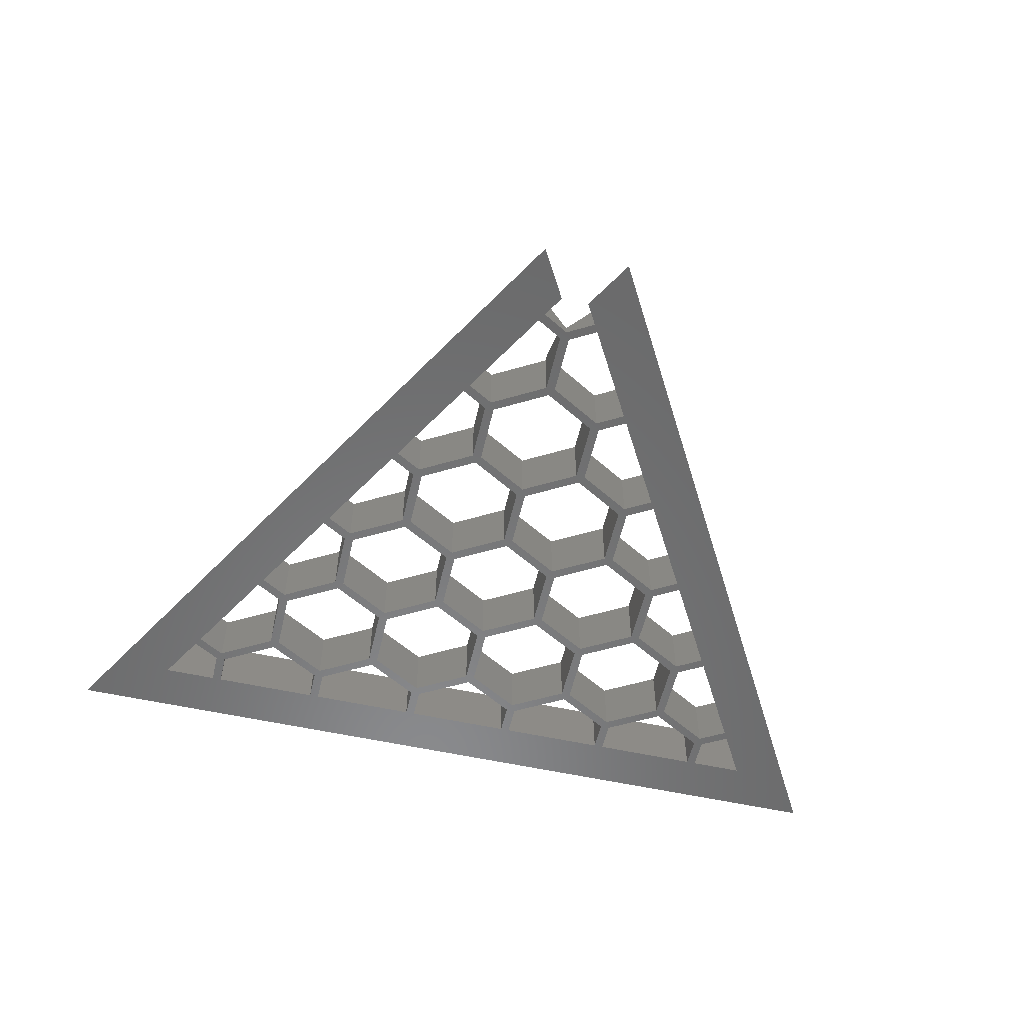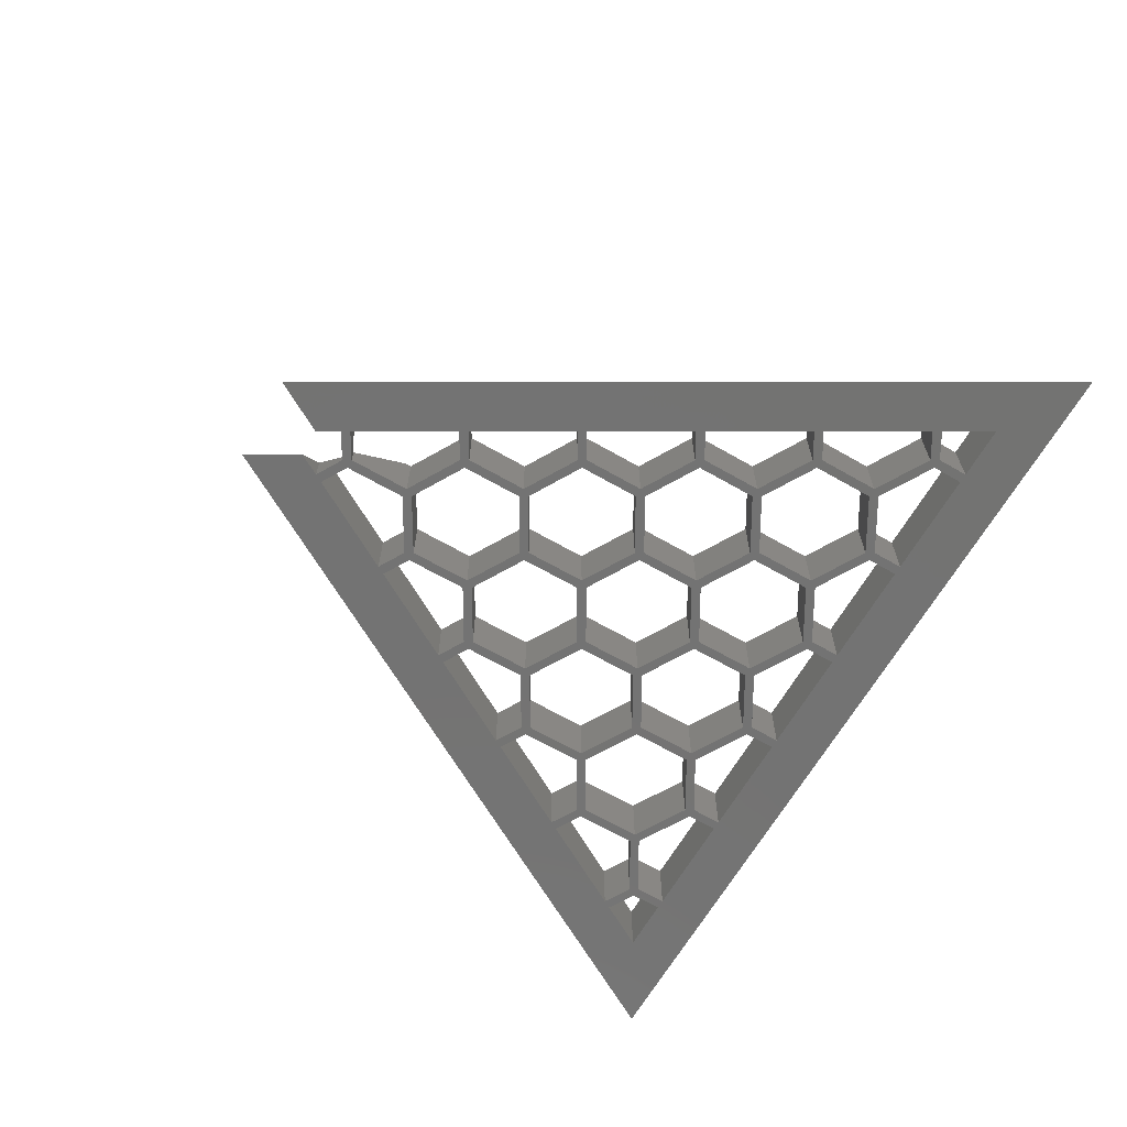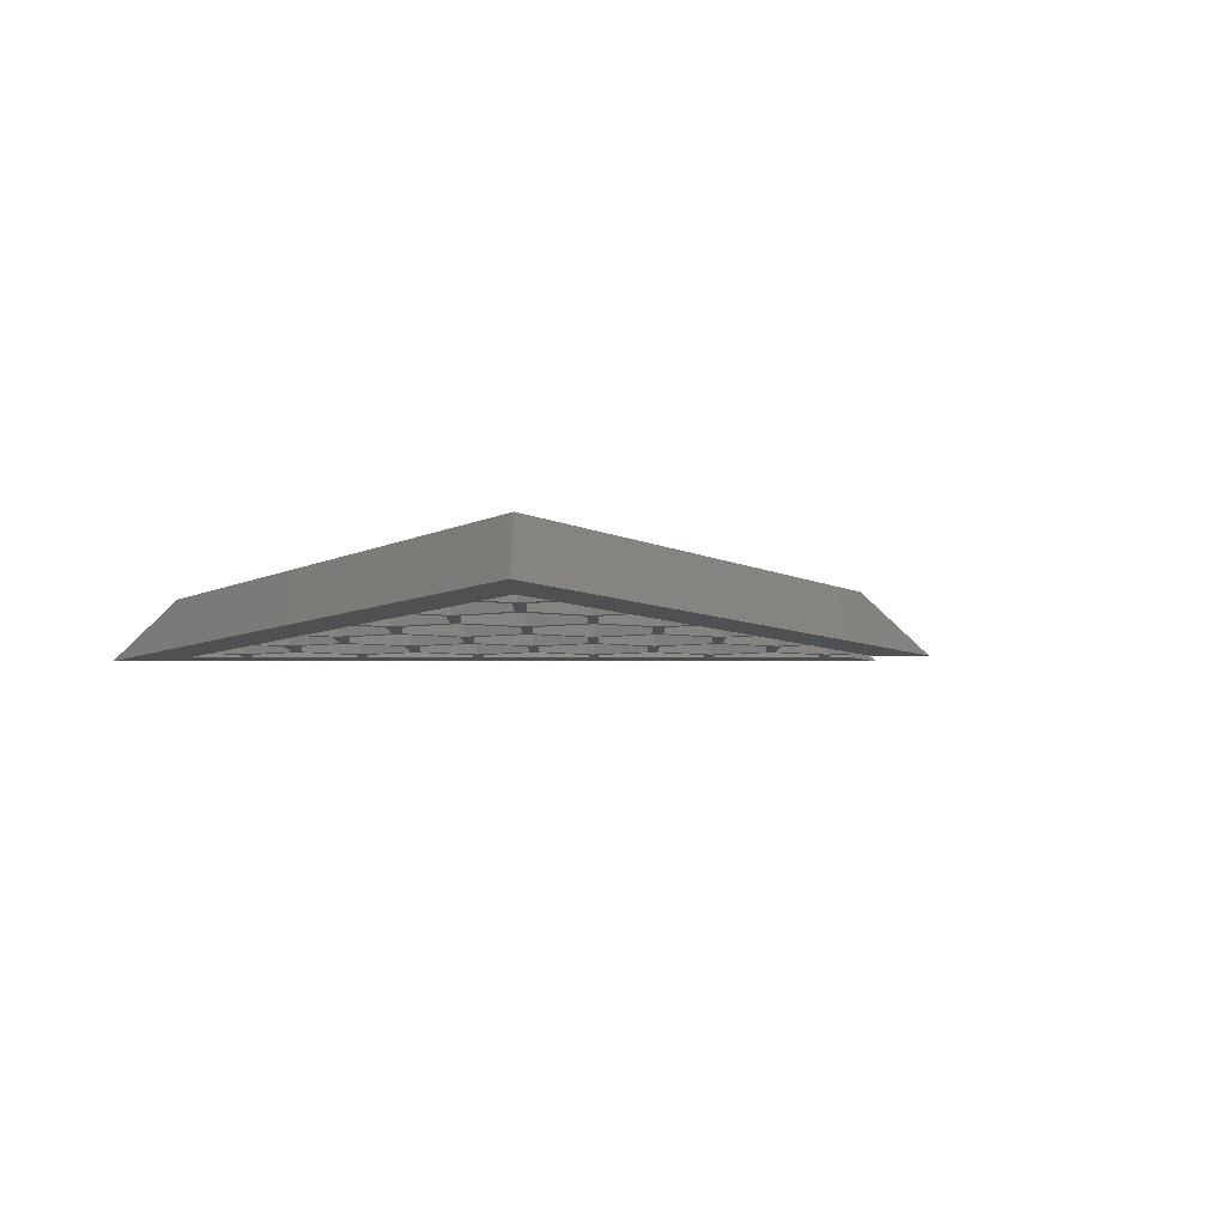
<metadata>
{"format":"stl","ext":"stl","renderer":"f3d","projection":"perspective","resolution":1024,"background":"white","views":[{"elev":-56.1,"azim":167.0,"up":"+Z"},{"elev":-65.2,"azim":-120.0,"up":"+Z"},{"elev":-5.6,"azim":59.6,"up":"+Z"}]}
</metadata>
<code>
# stl→obj: 307 verts, 718 faces
v 8.106e-06 24.47 0.9001
v 0.45 23.69 2.002
v 2.591 25.96 3.016
v 8.106e-06 17.55 5.786
v 0.45 18.33 5.786
v 3.041 25.18 4.118
v 4.243 33.07 0.01663
v 1.366 28.09 0.01538
v 3.723 24 5.788
v 4.243 24.9 5.788
v -0.45 23.69 2.002
v -0.45 18.33 5.786
v -1.366 28.09 0.01538
v -4.243 33.07 0.01663
v -2.591 25.96 3.016
v -3.041 25.18 4.118
v -4.243 24.9 5.788
v -3.723 24 5.788
v 2.591 25.96 0.01485
v 42.43 -33.07 1.431e-05
v 35.36 -28.99 5.775
v 3.041 25.18 0.01465
v -3.338e-06 24.47 0.01447
v 0.45 23.69 0.01427
v -0.45 23.69 0.01427
v -0.45 17.7 0.01277
v -3.041 25.18 0.01465
v -2.591 25.96 0.01484
v 19.49 -3.305 0.007491
v 19.94 -4.085 0.007296
v 25.12 -13.06 0.00504
v 25.57 -13.84 0.004845
v 30.76 -22.82 0.002589
v 31.21 -23.6 0.002394
v 33.8 -28.09 0.001266
v 28.61 -28.09 0.001265
v 27.71 -28.09 0.001265
v 17.35 -28.09 0.001262
v 16.45 -28.09 0.001262
v 6.083 -28.09 0.00126
v 5.183 -28.09 0.00126
v -42.43 -33.07 0
v -5.183 -28.09 0.001259
v -6.083 -28.09 0.001258
v -5.183 -25.09 0.00201
v -6.083 -25.09 0.00201
v -5.633 -24.31 0.002206
v -11.27 -22.1 0.002761
v -10.82 -21.32 0.002957
v -11.72 -21.32 0.002956
v -10.82 -15.34 0.004461
v -11.72 -15.34 0.004461
v -11.27 -14.56 0.004657
v -16.9 -12.34 0.005213
v -16.45 -11.57 0.005409
v -17.35 -11.57 0.005407
v -16.45 -5.581 0.006911
v -17.35 -5.581 0.006912
v -16.9 -4.802 0.007107
v -19.94 -4.085 0.007288
v -19.49 -3.305 0.007484
v -14.31 5.671 0.009741
v -13.86 6.451 0.009938
v -8.674 15.43 0.0122
v -8.224 16.21 0.01239
v 16.9 -24.31 0.00221
v 11.27 -22.1 0.002765
v 11.72 -21.32 0.00296
v 16.45 -25.09 0.002014
v 17.35 -25.09 0.002014
v 22.53 -22.1 0.002768
v 22.08 -21.32 0.002964
v 22.98 -21.32 0.002962
v 28.16 -24.31 0.002212
v 27.71 -25.09 0.002016
v 28.61 -25.09 0.002016
v 22.98 -15.34 0.004467
v 22.08 -15.34 0.004466
v 22.53 -14.56 0.004662
v 16.9 -12.34 0.005219
v 17.35 -11.57 0.005413
v 16.45 -11.57 0.005414
v 17.35 -5.581 0.006917
v 16.45 -5.581 0.006917
v 16.9 -4.802 0.007113
v 11.27 -2.589 0.00767
v 11.72 -1.809 0.007865
v 10.82 -1.809 0.007866
v 11.72 4.175 0.009369
v 10.82 4.175 0.009369
v 11.27 4.955 0.009564
v 5.633 7.168 0.01012
v 6.083 7.947 0.01032
v 5.183 7.947 0.01032
v 6.083 13.93 0.01182
v 5.183 13.93 0.01182
v 5.633 14.71 0.01202
v -3.338e-06 16.92 0.01257
v 0.45 17.7 0.01277
v 11.27 -14.56 0.004661
v 11.72 -15.34 0.004465
v 10.82 -15.34 0.004465
v 10.82 -21.32 0.00296
v 5.633 -12.34 0.005216
v 6.083 -11.57 0.005412
v 5.183 -11.57 0.005411
v 6.083 -5.581 0.006915
v 5.183 -5.581 0.006915
v 5.633 -4.802 0.007111
v -3.338e-06 -2.589 0.007667
v 0.45 -1.809 0.007864
v -0.45 -1.809 0.007863
v 0.45 4.175 0.009367
v -0.45 4.175 0.009367
v -3.338e-06 4.955 0.009562
v -5.633 7.168 0.01012
v -5.183 7.947 0.01031
v -6.083 7.947 0.01031
v -5.183 13.93 0.01182
v -6.083 13.93 0.01182
v -5.633 14.71 0.01201
v 5.633 -24.31 0.002209
v 6.083 -25.09 0.002013
v 5.183 -25.09 0.002012
v -3.338e-06 -22.1 0.002764
v 0.45 -21.32 0.002959
v -0.45 -21.32 0.002959
v 0.45 -15.34 0.004463
v -0.45 -15.34 0.004463
v -3.338e-06 -14.56 0.004659
v -5.633 -12.34 0.005214
v -5.183 -11.57 0.00541
v -6.083 -11.57 0.005409
v -5.183 -5.581 0.006913
v -6.083 -5.581 0.006913
v -5.633 -4.802 0.00711
v -11.27 -2.589 0.007665
v -10.82 -1.809 0.007862
v -11.72 -1.809 0.007861
v -10.82 4.175 0.009365
v -11.72 4.175 0.009365
v -11.27 4.955 0.009561
v -16.9 -24.31 0.002204
v -22.53 -22.1 0.00276
v -22.08 -21.32 0.002955
v -17.35 -25.09 0.002009
v -16.45 -25.09 0.002008
v -22.53 -14.56 0.004655
v -22.08 -15.34 0.004458
v -22.98 -15.34 0.00446
v -22.98 -21.32 0.002954
v -25.57 -13.84 0.004836
v -25.12 -13.06 0.005032
v -28.16 -24.31 0.002203
v -27.71 -25.09 0.002006
v -28.61 -25.09 0.002006
v -28.61 -28.09 0.001254
v -31.21 -23.6 0.002383
v -30.76 -22.82 0.002578
v 13.86 6.451 0.009943
v 14.31 5.671 0.009746
v 8.674 15.43 0.0122
v 8.224 16.21 0.0124
v -16.45 -28.09 0.001256
v -17.35 -28.09 0.001256
v -33.8 -28.09 0.001254
v -27.71 -28.09 0.001254
v 8.224 16.21 5.786
v 0.45 17.7 5.786
v 11.72 -21.32 5.776
v 11.27 -22.1 5.776
v 16.9 -24.32 5.776
v 10.82 -21.32 5.776
v 10.82 -15.34 5.778
v 11.72 -15.34 5.778
v 11.27 -14.56 5.778
v 5.633 -12.35 5.779
v 6.083 -11.57 5.779
v 5.183 -11.57 5.779
v 5.183 -5.582 5.78
v -3.338e-06 -14.56 5.778
v 0.45 -15.34 5.778
v -0.45 -15.34 5.778
v 0.45 -21.32 5.776
v -0.45 -21.32 5.776
v -3.338e-06 -22.1 5.776
v -5.633 -24.32 5.776
v -5.183 -25.09 5.776
v -6.083 -25.09 5.776
v -5.183 -28.09 5.775
v -6.083 -28.09 5.775
v -35.36 -28.99 5.775
v -16.45 -28.09 5.775
v -17.35 -28.09 5.775
v -17.35 -25.09 5.776
v -27.71 -28.09 5.775
v -28.61 -28.09 5.775
v -33.8 -28.09 5.775
v -31.21 -23.6 5.776
v -30.76 -22.82 5.776
v -25.57 -13.84 5.778
v -25.12 -13.06 5.779
v -22.53 -14.56 5.778
v -22.98 -15.34 5.778
v -22.08 -15.34 5.778
v -16.9 -12.35 5.779
v -17.35 -11.57 5.779
v -16.45 -11.57 5.779
v -11.27 -14.56 5.778
v -11.72 -15.34 5.778
v -10.82 -15.34 5.778
v -5.633 -12.35 5.779
v -6.083 -11.57 5.779
v -5.183 -11.57 5.779
v 16.9 -12.35 5.779
v 16.45 -11.57 5.779
v 17.35 -11.57 5.779
v 16.45 -5.582 5.78
v 17.35 -5.582 5.78
v 16.9 -4.803 5.781
v 19.94 -4.086 5.781
v 19.49 -3.307 5.781
v 14.31 5.67 5.783
v 13.86 6.449 5.783
v 8.674 15.43 5.786
v 22.53 -14.56 5.778
v 22.08 -15.34 5.778
v 22.98 -15.34 5.778
v 22.98 -21.32 5.776
v 25.57 -13.84 5.778
v 25.12 -13.06 5.779
v 22.08 -21.32 5.776
v 22.53 -22.1 5.776
v 28.16 -24.32 5.776
v 27.71 -25.09 5.776
v 28.61 -25.09 5.776
v 28.61 -28.09 5.775
v 31.21 -23.6 5.776
v 30.76 -22.82 5.776
v 17.35 -25.09 5.776
v 16.45 -25.09 5.776
v 17.35 -28.09 5.775
v 16.45 -28.09 5.775
v 6.083 -28.09 5.775
v 5.183 -28.09 5.775
v 5.183 -25.09 5.776
v 6.083 -5.582 5.78
v 5.633 -4.803 5.781
v -3.338e-06 -2.59 5.781
v 0.45 -1.811 5.781
v -0.45 -1.811 5.781
v -0.45 4.174 5.783
v -5.633 -4.803 5.781
v -5.183 -5.582 5.78
v -6.083 -5.582 5.78
v 11.27 -2.59 5.781
v 10.82 -1.811 5.781
v 11.72 -1.811 5.781
v 10.82 4.174 5.783
v 11.72 4.174 5.783
v 11.27 4.953 5.783
v -22.08 -21.32 5.776
v -22.53 -22.1 5.776
v -16.9 -24.32 5.776
v -22.98 -21.32 5.776
v -10.82 -21.32 5.776
v -11.72 -21.32 5.776
v -11.27 -22.1 5.776
v -16.45 -25.09 5.776
v -11.27 -2.59 5.781
v -10.82 -1.811 5.781
v -11.72 -1.811 5.781
v -11.72 4.174 5.783
v -16.9 -4.803 5.781
v -16.45 -5.582 5.78
v -17.35 -5.582 5.78
v -10.82 4.174 5.783
v -11.27 4.953 5.783
v -14.31 5.67 5.783
v -13.86 6.449 5.783
v -8.674 15.43 5.786
v -8.224 16.21 5.786
v -5.633 14.71 5.786
v -5.633 7.166 5.784
v -6.083 7.945 5.784
v -5.183 7.946 5.784
v -6.083 13.93 5.785
v -5.183 13.93 5.785
v -3.338e-06 16.92 5.786
v -0.45 17.7 5.786
v -3.338e-06 4.953 5.783
v 0.45 4.174 5.783
v 5.633 7.166 5.784
v 5.183 7.945 5.784
v 6.083 7.945 5.784
v 5.183 13.93 5.785
v 6.083 13.93 5.785
v 5.633 14.71 5.786
v 27.71 -28.09 5.775
v 33.8 -28.09 5.775
v 6.083 -25.09 5.776
v 5.633 -24.32 5.776
v -28.16 -24.32 5.776
v -27.71 -25.09 5.776
v -28.61 -25.09 5.776
v -19.49 -3.307 5.781
v -19.94 -4.086 5.781
f 1 2 3
f 1 4 2
f 2 4 5
f 2 6 3
f 3 6 7
f 8 3 7
f 9 10 6
f 6 10 7
f 4 1 11
f 12 4 11
f 13 14 15
f 15 14 16
f 11 15 16
f 11 1 15
f 14 17 16
f 16 17 18
f 3 8 19
f 7 10 20
f 20 10 21
f 8 7 19
f 19 7 22
f 23 22 24
f 25 24 26
f 25 23 24
f 25 27 23
f 23 27 28
f 28 27 14
f 13 28 14
f 20 29 7
f 20 30 29
f 20 31 30
f 20 32 31
f 20 33 32
f 20 34 33
f 20 35 34
f 20 36 35
f 20 37 36
f 20 38 37
f 20 39 38
f 20 40 39
f 20 41 40
f 20 42 41
f 41 42 43
f 43 42 44
f 45 44 46
f 47 46 48
f 49 48 50
f 51 50 52
f 53 52 54
f 55 54 56
f 57 56 58
f 59 58 60
f 61 60 42
f 14 61 42
f 14 62 61
f 14 63 62
f 14 64 63
f 14 65 64
f 14 27 65
f 23 19 22
f 66 67 68
f 66 69 67
f 66 70 69
f 66 71 70
f 66 72 71
f 71 72 73
f 74 71 73
f 74 75 71
f 74 76 75
f 74 34 76
f 74 33 34
f 73 72 77
f 77 72 78
f 79 78 80
f 81 80 82
f 83 82 84
f 85 84 86
f 87 86 88
f 89 88 90
f 91 90 92
f 93 92 94
f 95 94 96
f 97 96 98
f 99 98 26
f 24 99 26
f 77 78 79
f 32 79 31
f 32 77 79
f 82 80 100
f 100 80 101
f 102 101 103
f 102 100 101
f 102 104 100
f 100 104 105
f 105 104 106
f 107 106 108
f 109 108 110
f 111 110 112
f 113 112 114
f 115 114 116
f 117 116 118
f 119 118 120
f 121 120 64
f 65 121 64
f 101 68 103
f 103 68 67
f 122 67 123
f 124 123 41
f 124 122 123
f 124 125 122
f 122 125 126
f 126 125 127
f 128 127 129
f 130 129 131
f 132 131 133
f 134 133 135
f 136 135 137
f 138 137 139
f 140 139 141
f 142 141 62
f 63 142 62
f 81 82 83
f 83 84 85
f 30 85 29
f 30 83 85
f 88 86 109
f 109 86 107
f 108 109 107
f 107 105 106
f 132 130 131
f 106 104 130
f 130 104 128
f 129 130 128
f 112 110 136
f 136 110 134
f 135 136 134
f 134 132 133
f 143 144 145
f 143 146 144
f 143 147 146
f 143 48 147
f 143 50 48
f 49 50 51
f 51 52 53
f 131 53 133
f 131 51 53
f 56 54 148
f 148 54 149
f 150 149 151
f 150 148 149
f 150 152 148
f 148 152 153
f 153 152 42
f 60 153 42
f 149 145 151
f 151 145 144
f 154 144 155
f 156 155 157
f 156 154 155
f 156 158 154
f 154 158 159
f 159 158 42
f 152 159 42
f 138 136 137
f 111 112 113
f 113 114 115
f 92 115 94
f 92 113 115
f 118 116 142
f 142 116 140
f 141 142 140
f 140 138 139
f 36 37 76
f 76 37 75
f 69 70 39
f 39 70 38
f 81 79 80
f 93 91 92
f 160 161 91
f 160 7 161
f 160 162 7
f 7 162 163
f 22 7 163
f 163 162 97
f 97 162 95
f 96 97 95
f 95 93 94
f 103 67 122
f 123 40 41
f 44 42 164
f 164 42 165
f 147 165 146
f 147 164 165
f 43 44 45
f 45 46 47
f 125 47 127
f 125 45 47
f 154 151 144
f 61 59 60
f 139 137 59
f 59 137 57
f 58 59 57
f 26 98 121
f 121 98 119
f 120 121 119
f 158 166 42
f 42 166 157
f 167 157 155
f 167 42 157
f 167 165 42
f 117 118 119
f 55 56 57
f 99 97 98
f 87 85 86
f 29 161 7
f 161 89 91
f 91 89 90
f 89 87 88
f 117 115 116
f 55 53 54
f 111 109 110
f 49 47 48
f 126 127 128
f 9 6 168
f 168 6 163
f 163 6 22
f 6 2 22
f 22 2 24
f 24 2 99
f 99 2 5
f 169 99 5
f 170 171 172
f 170 173 171
f 170 174 173
f 170 175 174
f 174 175 176
f 177 176 178
f 179 178 180
f 179 177 178
f 179 181 177
f 177 181 182
f 182 181 183
f 184 183 185
f 186 185 187
f 188 187 189
f 190 189 191
f 192 191 193
f 194 193 195
f 194 192 193
f 194 196 192
f 192 196 197
f 198 192 197
f 198 199 192
f 192 199 200
f 201 192 200
f 201 202 192
f 201 203 202
f 201 204 203
f 203 204 205
f 206 203 205
f 206 207 203
f 206 208 207
f 206 209 208
f 206 210 209
f 209 210 211
f 212 209 211
f 212 213 209
f 212 214 213
f 212 181 214
f 212 183 181
f 175 215 176
f 176 215 216
f 216 215 217
f 218 217 219
f 220 219 221
f 222 221 21
f 10 222 21
f 10 223 222
f 10 224 223
f 10 225 224
f 10 168 225
f 10 9 168
f 217 215 226
f 226 215 227
f 228 227 229
f 228 226 227
f 228 230 226
f 226 230 231
f 231 230 21
f 221 231 21
f 227 232 229
f 229 232 233
f 234 233 235
f 236 235 237
f 236 234 235
f 236 238 234
f 234 238 239
f 239 238 21
f 230 239 21
f 232 172 233
f 233 172 240
f 240 172 241
f 242 241 243
f 21 243 244
f 245 244 246
f 245 21 244
f 245 192 21
f 245 190 192
f 192 190 191
f 174 176 177
f 178 247 180
f 180 247 248
f 249 248 250
f 251 250 252
f 251 249 250
f 251 253 249
f 249 253 254
f 254 253 255
f 214 255 213
f 214 254 255
f 247 256 248
f 248 256 257
f 257 256 258
f 259 258 260
f 261 260 223
f 224 261 223
f 258 256 220
f 220 256 218
f 219 220 218
f 218 216 217
f 249 180 248
f 262 263 264
f 262 265 263
f 262 204 265
f 262 205 204
f 211 210 266
f 266 210 267
f 268 267 264
f 269 264 195
f 193 269 195
f 266 267 268
f 187 268 189
f 187 266 268
f 255 253 270
f 270 253 271
f 272 271 273
f 272 270 271
f 272 274 270
f 270 274 275
f 275 274 276
f 208 276 207
f 208 275 276
f 271 277 273
f 273 277 278
f 279 278 280
f 17 280 281
f 282 281 283
f 282 17 281
f 282 18 17
f 277 284 278
f 278 284 285
f 285 284 286
f 287 286 288
f 283 288 289
f 290 289 4
f 12 290 4
f 286 284 291
f 291 284 252
f 292 252 250
f 292 291 252
f 292 293 291
f 291 293 294
f 294 293 295
f 296 295 297
f 298 297 225
f 168 298 225
f 242 21 299
f 242 243 21
f 242 240 241
f 229 233 234
f 235 299 237
f 237 299 21
f 300 21 238
f 300 237 21
f 295 293 261
f 261 293 259
f 260 261 259
f 294 295 296
f 296 297 298
f 289 298 169
f 4 169 5
f 4 289 169
f 244 301 246
f 246 301 302
f 186 302 184
f 185 186 184
f 301 171 302
f 302 171 173
f 171 241 172
f 269 268 264
f 188 189 190
f 265 303 263
f 263 303 304
f 304 303 305
f 196 305 197
f 196 304 305
f 305 303 199
f 199 303 200
f 279 17 306
f 279 280 17
f 279 273 278
f 276 274 307
f 307 274 306
f 192 306 17
f 192 307 306
f 192 202 307
f 296 298 289
f 290 283 289
f 281 287 283
f 283 287 288
f 287 285 286
f 263 195 264
f 188 186 187
f 186 246 302
f 257 258 259
f 222 220 221
f 182 183 184
f 104 102 177
f 177 102 174
f 128 104 182
f 182 104 177
f 126 128 184
f 184 128 182
f 122 126 302
f 302 126 184
f 103 122 173
f 173 122 302
f 102 103 174
f 174 103 173
f 131 129 212
f 212 129 183
f 51 131 211
f 211 131 212
f 49 51 266
f 266 51 211
f 47 49 187
f 187 49 266
f 127 47 185
f 185 47 187
f 129 127 183
f 183 127 185
f 92 90 293
f 293 90 259
f 113 92 292
f 292 92 293
f 111 113 250
f 250 113 292
f 109 111 248
f 248 111 250
f 88 109 257
f 257 109 248
f 90 88 259
f 259 88 257
f 137 135 270
f 270 135 255
f 57 137 275
f 275 137 270
f 55 57 208
f 208 57 275
f 53 55 209
f 209 55 208
f 133 53 213
f 213 53 209
f 135 133 255
f 255 133 213
f 98 96 289
f 289 96 296
f 119 98 288
f 288 98 289
f 117 119 286
f 286 119 288
f 115 117 291
f 291 117 286
f 94 115 294
f 294 115 291
f 96 94 296
f 296 94 294
f 77 32 228
f 228 32 230
f 73 77 229
f 229 77 228
f 74 73 234
f 234 73 229
f 33 74 239
f 239 74 234
f 32 33 230
f 230 33 239
f 89 161 260
f 260 161 223
f 87 89 258
f 258 89 260
f 85 87 220
f 220 87 258
f 29 85 222
f 222 85 220
f 161 29 223
f 223 29 222
f 97 99 298
f 298 99 169
f 163 97 168
f 168 97 298
f 45 125 188
f 188 125 186
f 43 45 190
f 190 45 188
f 41 43 245
f 245 43 190
f 124 41 246
f 246 41 245
f 125 124 186
f 186 124 246
f 155 144 304
f 304 144 263
f 167 155 196
f 196 155 304
f 165 167 194
f 194 167 196
f 146 165 195
f 195 165 194
f 144 146 263
f 263 146 195
f 58 56 276
f 276 56 207
f 60 58 307
f 307 58 276
f 153 60 202
f 202 60 307
f 148 153 203
f 203 153 202
f 56 148 207
f 207 148 203
f 120 118 287
f 287 118 285
f 64 120 281
f 281 120 287
f 63 64 280
f 280 64 281
f 142 63 278
f 278 63 280
f 118 142 285
f 285 142 278
f 166 158 198
f 198 158 199
f 157 166 197
f 197 166 198
f 156 157 305
f 305 157 197
f 158 156 199
f 199 156 305
f 13 15 28
f 15 1 28
f 28 1 23
f 19 1 3
f 1 19 23
f 35 36 300
f 300 36 237
f 34 35 238
f 238 35 300
f 76 34 236
f 236 34 238
f 36 76 237
f 237 76 236
f 290 12 26
f 26 12 11
f 25 26 11
f 16 27 11
f 11 27 25
f 18 282 16
f 16 282 65
f 27 16 65
f 121 65 283
f 283 65 282
f 26 121 290
f 290 121 283
f 141 139 273
f 273 139 272
f 62 141 279
f 279 141 273
f 61 62 306
f 306 62 279
f 59 61 274
f 274 61 306
f 139 59 272
f 272 59 274
f 150 151 204
f 204 151 265
f 152 150 201
f 201 150 204
f 159 152 200
f 200 152 201
f 154 159 303
f 303 159 200
f 151 154 265
f 265 154 303
f 147 48 269
f 269 48 268
f 164 147 193
f 193 147 269
f 44 164 191
f 191 164 193
f 46 44 189
f 189 44 191
f 48 46 268
f 268 46 189
f 123 67 301
f 301 67 171
f 40 123 244
f 244 123 301
f 39 40 243
f 243 40 244
f 69 39 241
f 241 39 243
f 67 69 171
f 171 69 241
f 95 162 297
f 297 162 225
f 93 95 295
f 295 95 297
f 91 93 261
f 261 93 295
f 160 91 224
f 224 91 261
f 162 160 225
f 225 160 224
f 83 30 219
f 219 30 221
f 81 83 217
f 217 83 219
f 79 81 226
f 226 81 217
f 31 79 231
f 231 79 226
f 30 31 221
f 221 31 231
f 70 71 240
f 240 71 233
f 38 70 242
f 242 70 240
f 37 38 299
f 299 38 242
f 75 37 235
f 235 37 299
f 71 75 233
f 233 75 235
f 116 114 284
f 284 114 252
f 140 116 277
f 277 116 284
f 138 140 271
f 271 140 277
f 136 138 253
f 253 138 271
f 112 136 251
f 251 136 253
f 114 112 252
f 252 112 251
f 54 52 206
f 206 52 210
f 149 54 205
f 205 54 206
f 145 149 262
f 262 149 205
f 143 145 264
f 264 145 262
f 50 143 267
f 267 143 264
f 52 50 210
f 210 50 267
f 110 108 249
f 249 108 180
f 134 110 254
f 254 110 249
f 132 134 214
f 214 134 254
f 130 132 181
f 181 132 214
f 106 130 179
f 179 130 181
f 108 106 180
f 180 106 179
f 86 84 256
f 256 84 218
f 107 86 247
f 247 86 256
f 105 107 178
f 178 107 247
f 100 105 176
f 176 105 178
f 82 100 216
f 216 100 176
f 84 82 218
f 218 82 216
f 80 78 215
f 215 78 227
f 101 80 175
f 175 80 215
f 68 101 170
f 170 101 175
f 66 68 172
f 172 68 170
f 72 66 232
f 232 66 172
f 78 72 227
f 227 72 232
f 14 42 17
f 17 42 192
f 20 21 42
f 42 21 192

</code>
